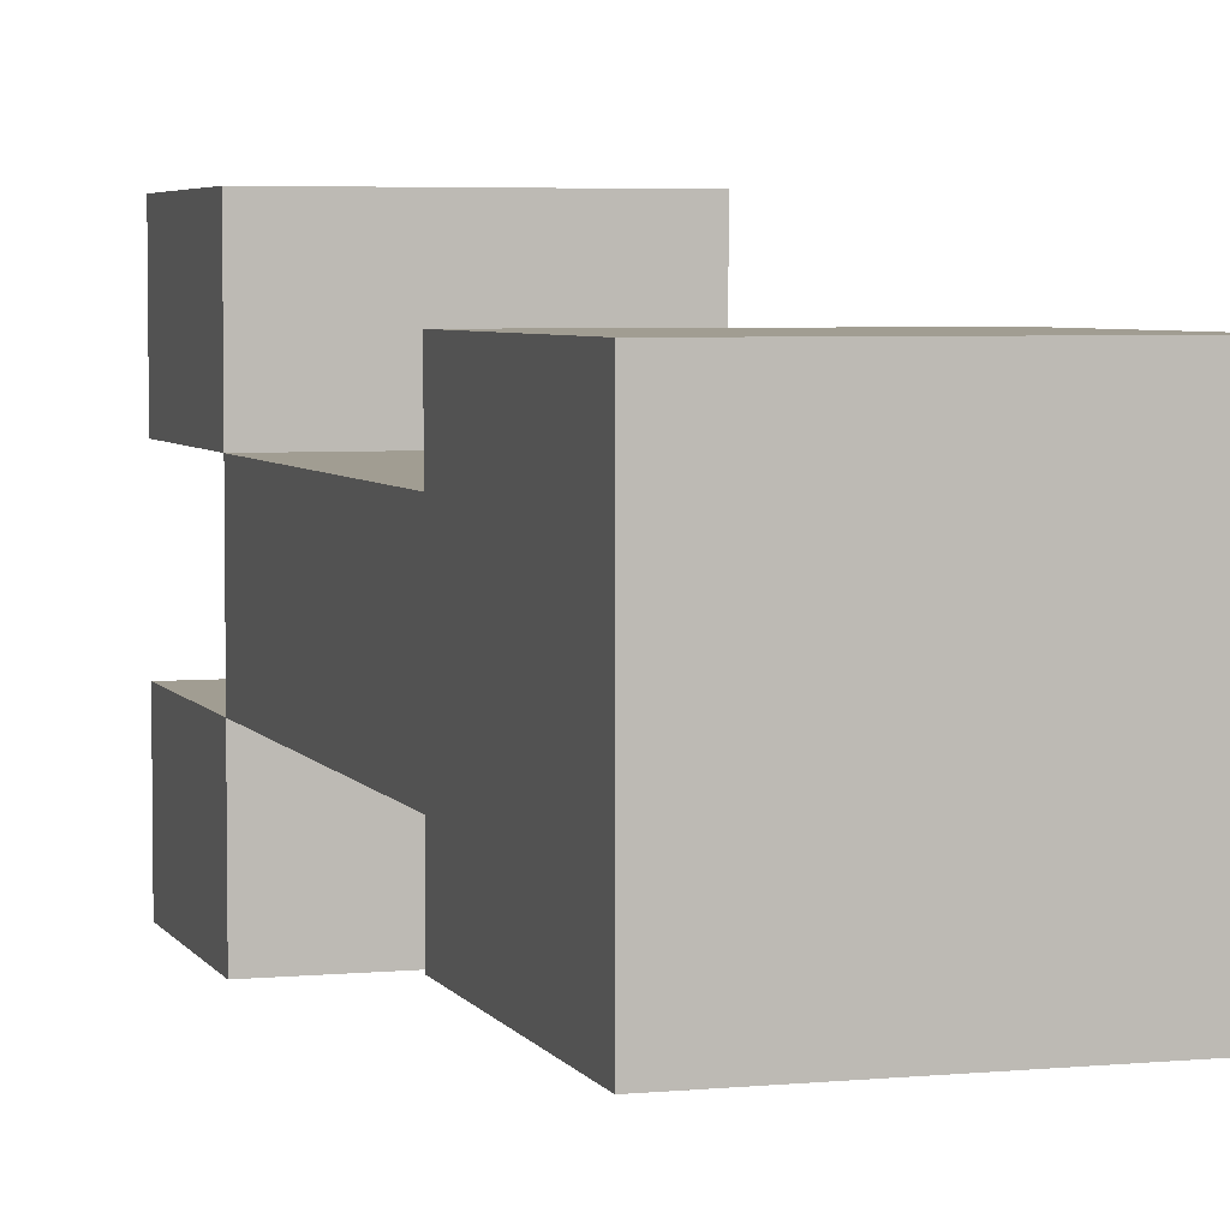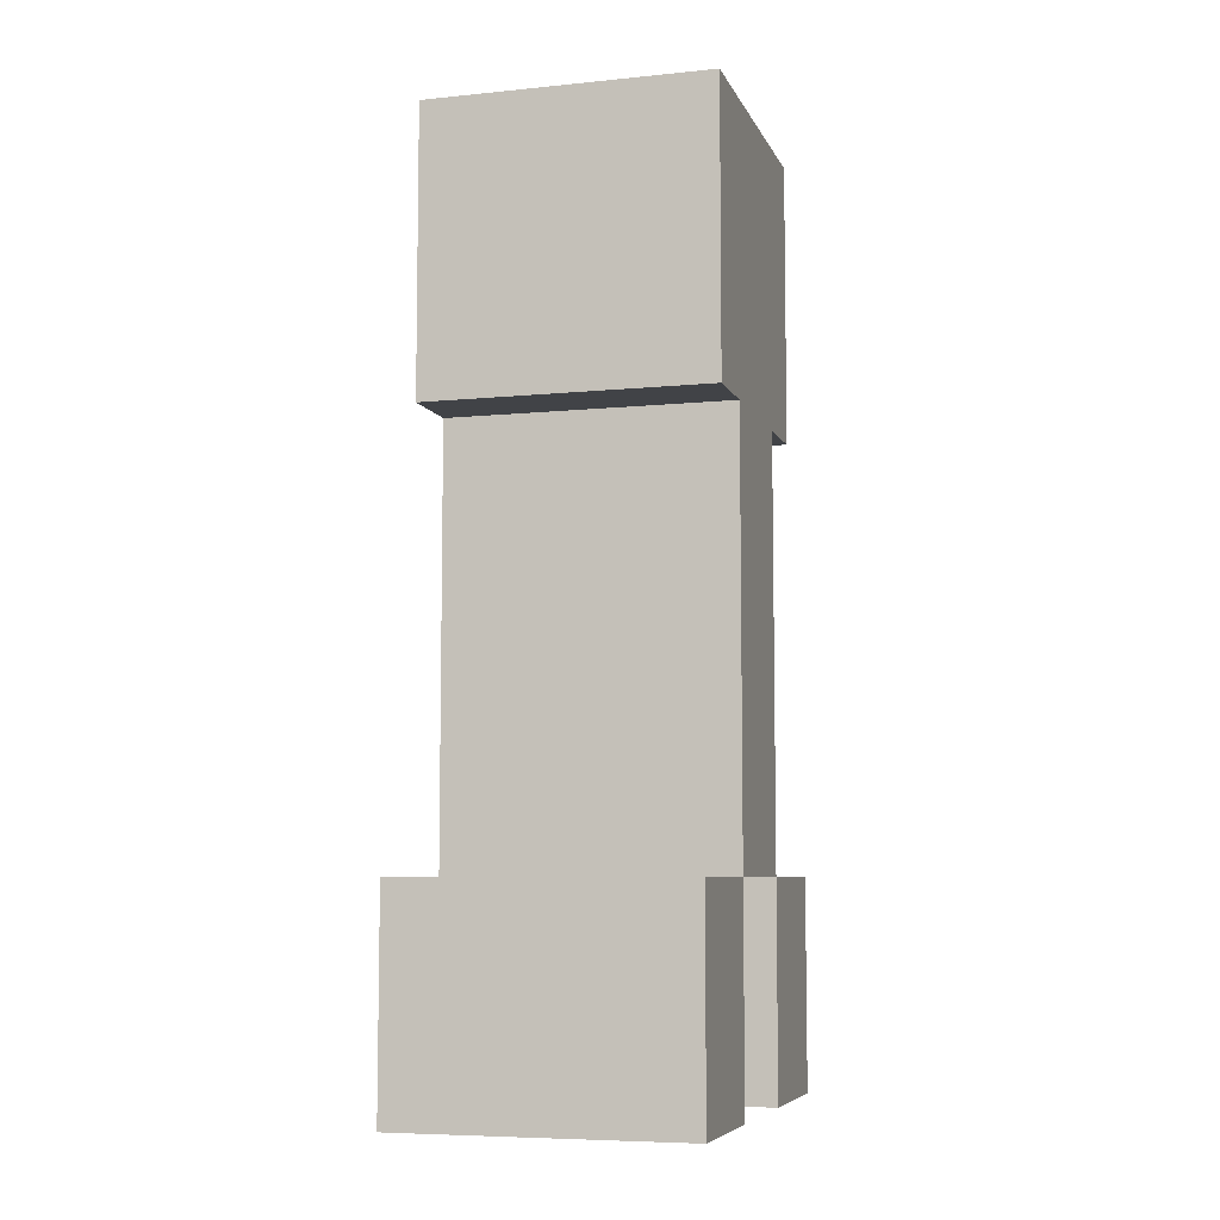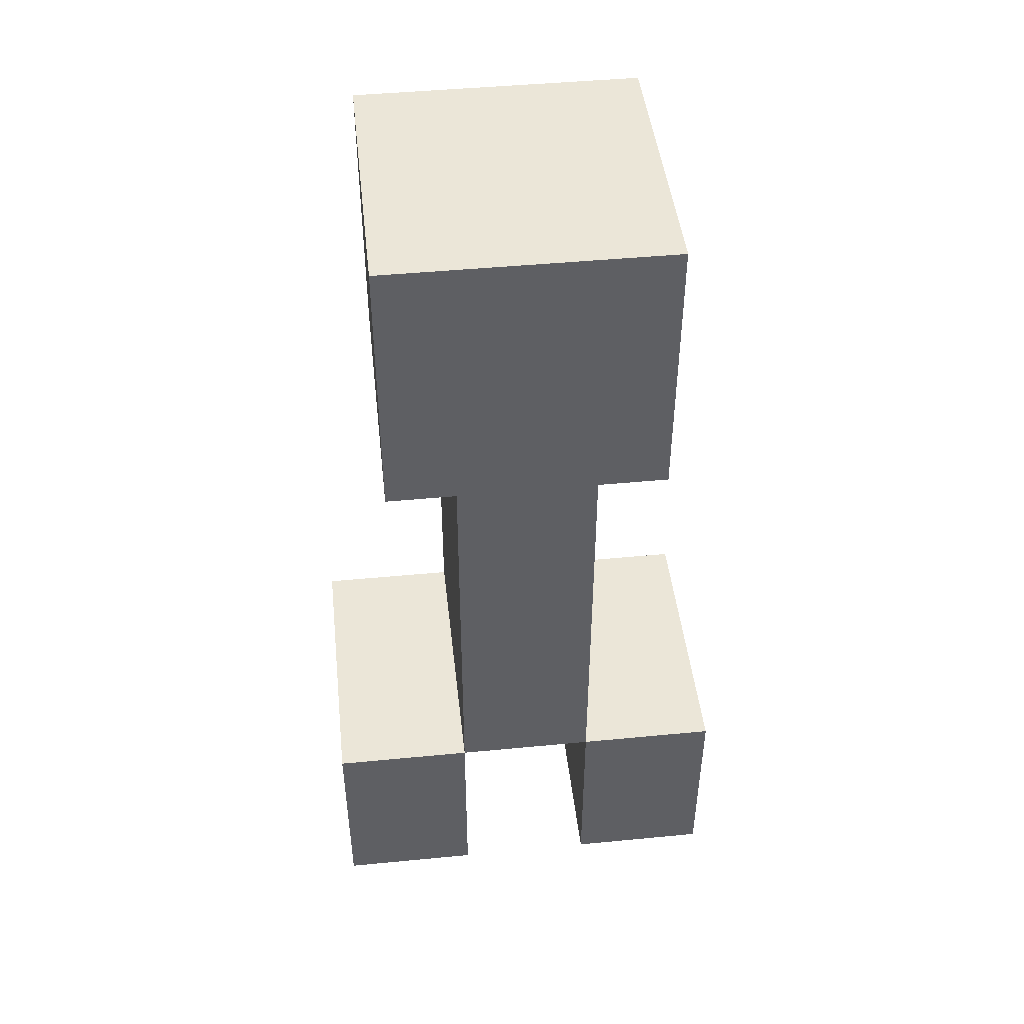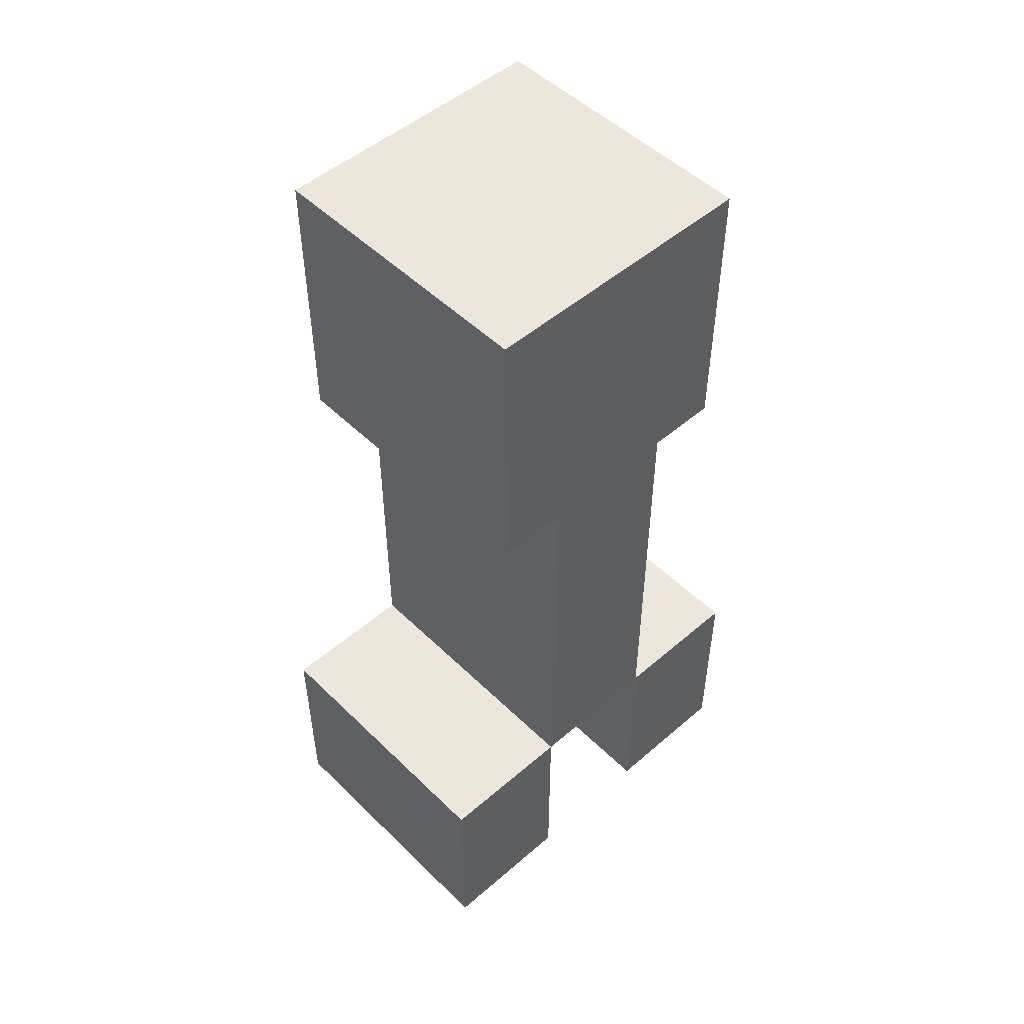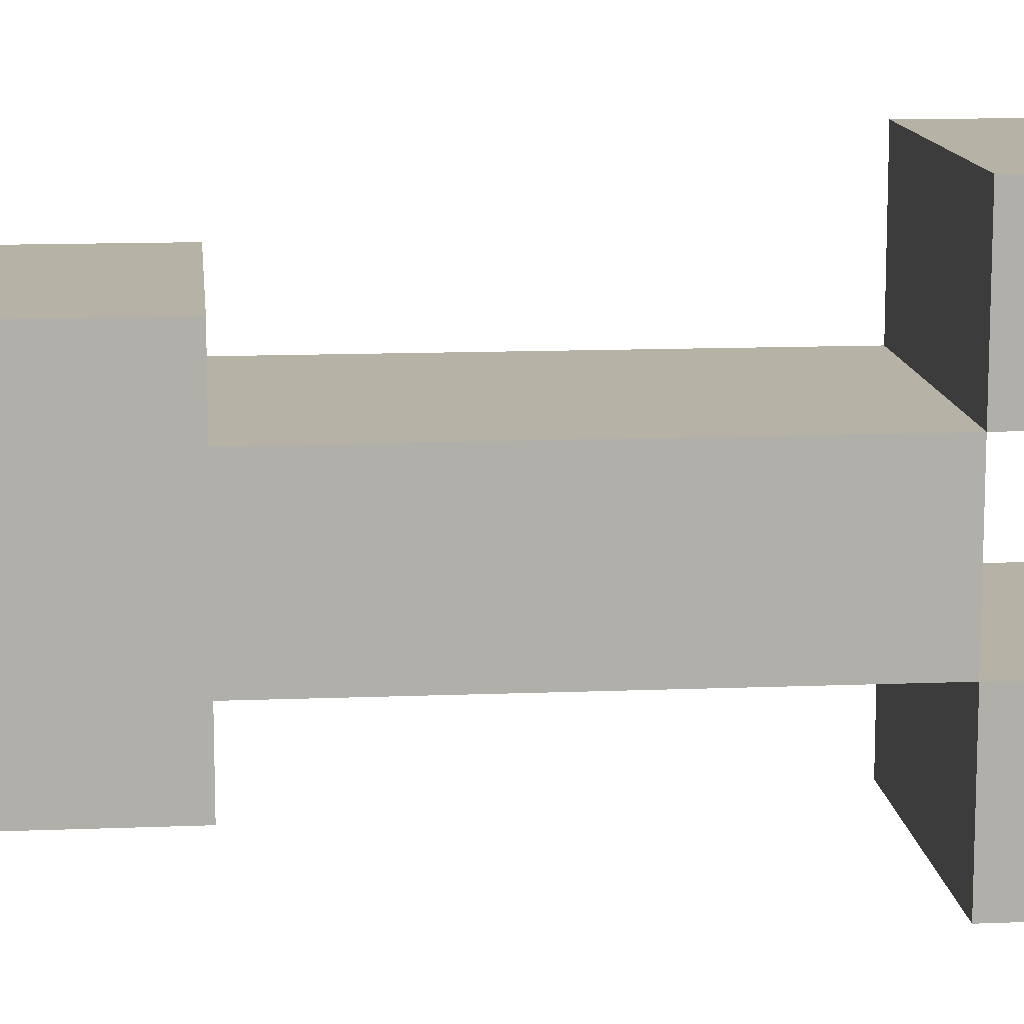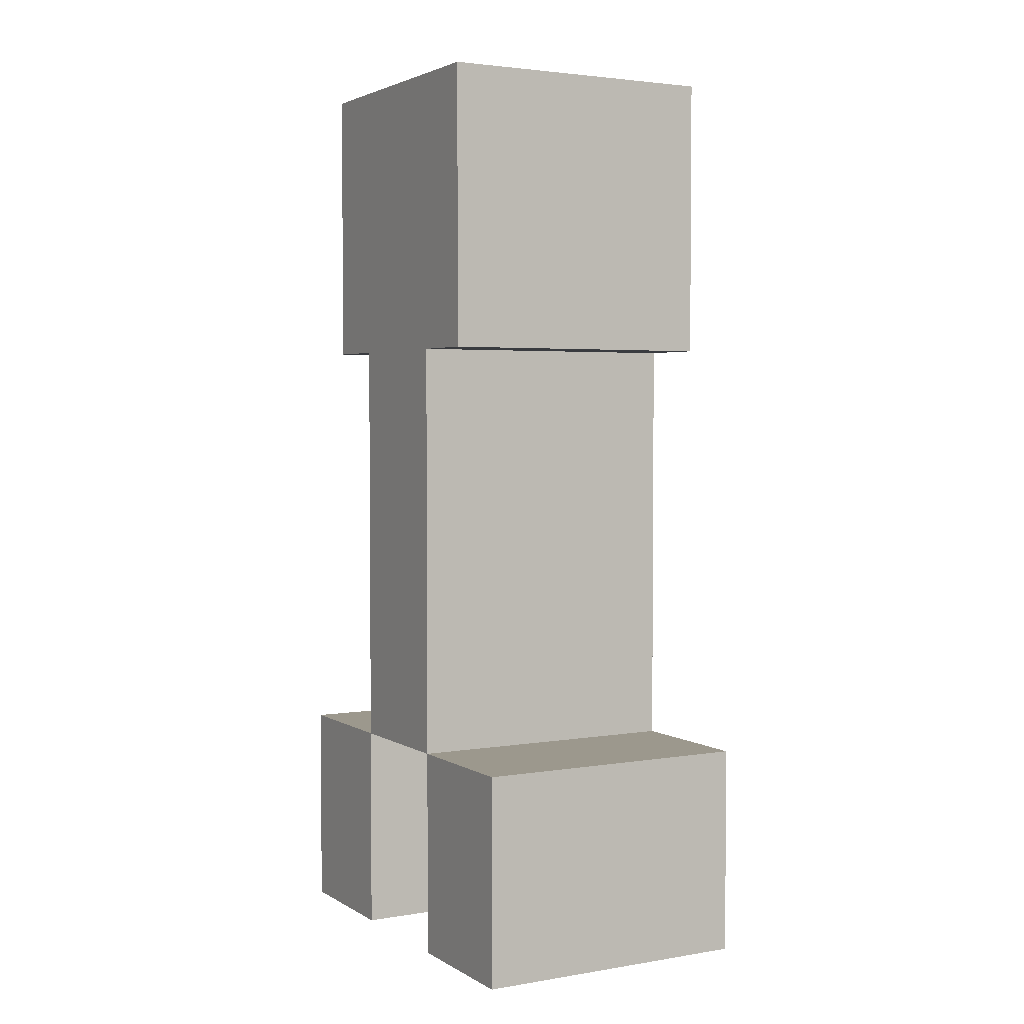
<metadata>
{"format":"obj","ext":"obj","renderer":"f3d","projection":"perspective","resolution":1024,"background":"white","views":[{"elev":4.6,"azim":162.9,"up":"+Z"},{"elev":-7.0,"azim":16.1,"up":"+Y"},{"elev":46.1,"azim":83.7,"up":"+Y"},{"elev":50.5,"azim":46.7,"up":"+Y"},{"elev":12.4,"azim":-95.4,"up":"+Z"},{"elev":3.1,"azim":150.8,"up":"+Y"}]}
</metadata>
<code>
o body
v 0.25 1.125 0.125
v 0.25 1.125 -0.125
v 0.25 0.375 0.125
v 0.25 0.375 -0.125
v -0.25 1.125 -0.125
v -0.25 1.125 0.125
v -0.25 0.375 -0.125
v -0.25 0.375 0.125
f 1 3 2
f 3 4 2
f 5 7 6
f 7 8 6
f 5 6 2
f 6 1 2
f 8 7 3
f 7 4 3
f 6 8 1
f 8 3 1
f 2 4 5
f 4 7 5
o head
v 0.25 1.625 0.25
v 0.25 1.625 -0.25
v 0.25 1.125 0.25
v 0.25 1.125 -0.25
v -0.25 1.625 -0.25
v -0.25 1.625 0.25
v -0.25 1.125 -0.25
v -0.25 1.125 0.25
f 9 11 10
f 11 12 10
f 13 15 14
f 15 16 14
f 13 14 10
f 14 9 10
f 16 15 11
f 15 12 11
f 14 16 9
f 16 11 9
f 10 12 13
f 12 15 13
o leg0
v 0.25 0.375 0.375
v 0.25 0.375 0.125
v 0.25 0 0.375
v 0.25 0 0.125
v 0 0.375 0.125
v 0 0.375 0.375
v 0 0 0.125
v 0 0 0.375
f 17 19 18
f 19 20 18
f 21 23 22
f 23 24 22
f 21 22 18
f 22 17 18
f 24 23 19
f 23 20 19
f 22 24 17
f 24 19 17
f 18 20 21
f 20 23 21
o leg1
v 0 0.375 0.375
v 0 0.375 0.125
v 0 0 0.375
v 0 0 0.125
v -0.25 0.375 0.125
v -0.25 0.375 0.375
v -0.25 0 0.125
v -0.25 0 0.375
f 25 27 26
f 27 28 26
f 29 31 30
f 31 32 30
f 29 30 26
f 30 25 26
f 32 31 27
f 31 28 27
f 30 32 25
f 32 27 25
f 26 28 29
f 28 31 29
o leg2
v 0.25 0.375 -0.125
v 0.25 0.375 -0.375
v 0.25 0 -0.125
v 0.25 0 -0.375
v 0 0.375 -0.375
v 0 0.375 -0.125
v 0 0 -0.375
v 0 0 -0.125
f 33 35 34
f 35 36 34
f 37 39 38
f 39 40 38
f 37 38 34
f 38 33 34
f 40 39 35
f 39 36 35
f 38 40 33
f 40 35 33
f 34 36 37
f 36 39 37
o leg3
v 0 0.375 -0.125
v 0 0.375 -0.375
v 0 0 -0.125
v 0 0 -0.375
v -0.25 0.375 -0.375
v -0.25 0.375 -0.125
v -0.25 0 -0.375
v -0.25 0 -0.125
f 41 43 42
f 43 44 42
f 45 47 46
f 47 48 46
f 45 46 42
f 46 41 42
f 48 47 43
f 47 44 43
f 46 48 41
f 48 43 41
f 42 44 45
f 44 47 45

</code>
